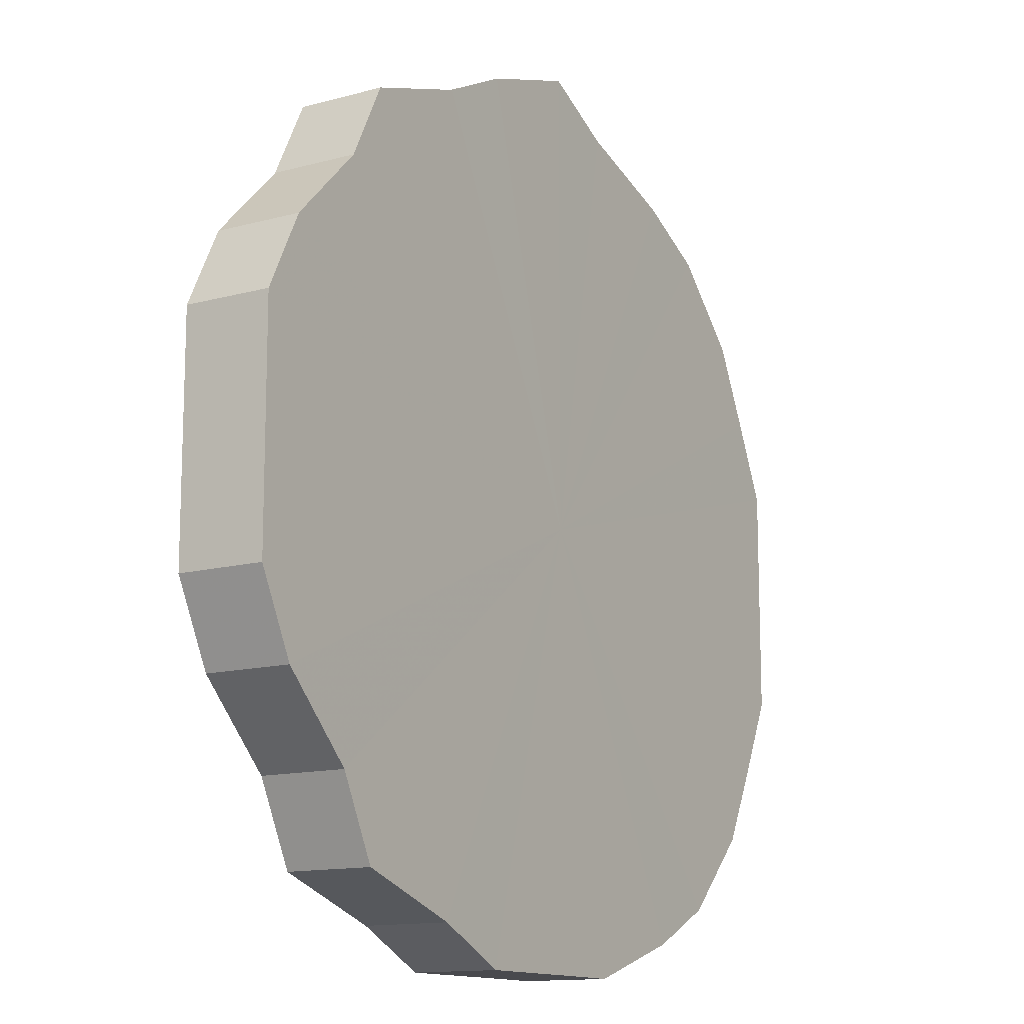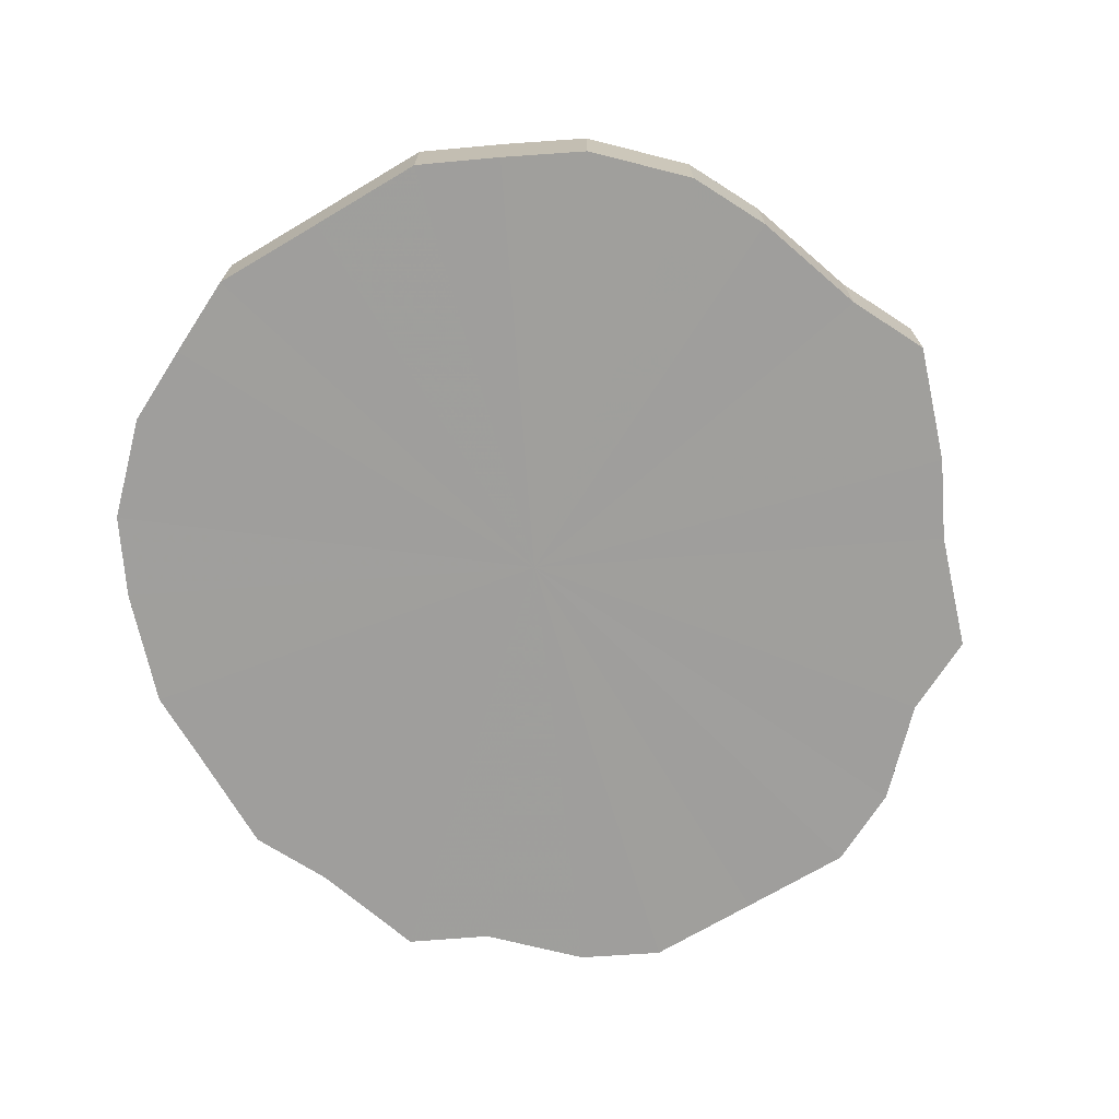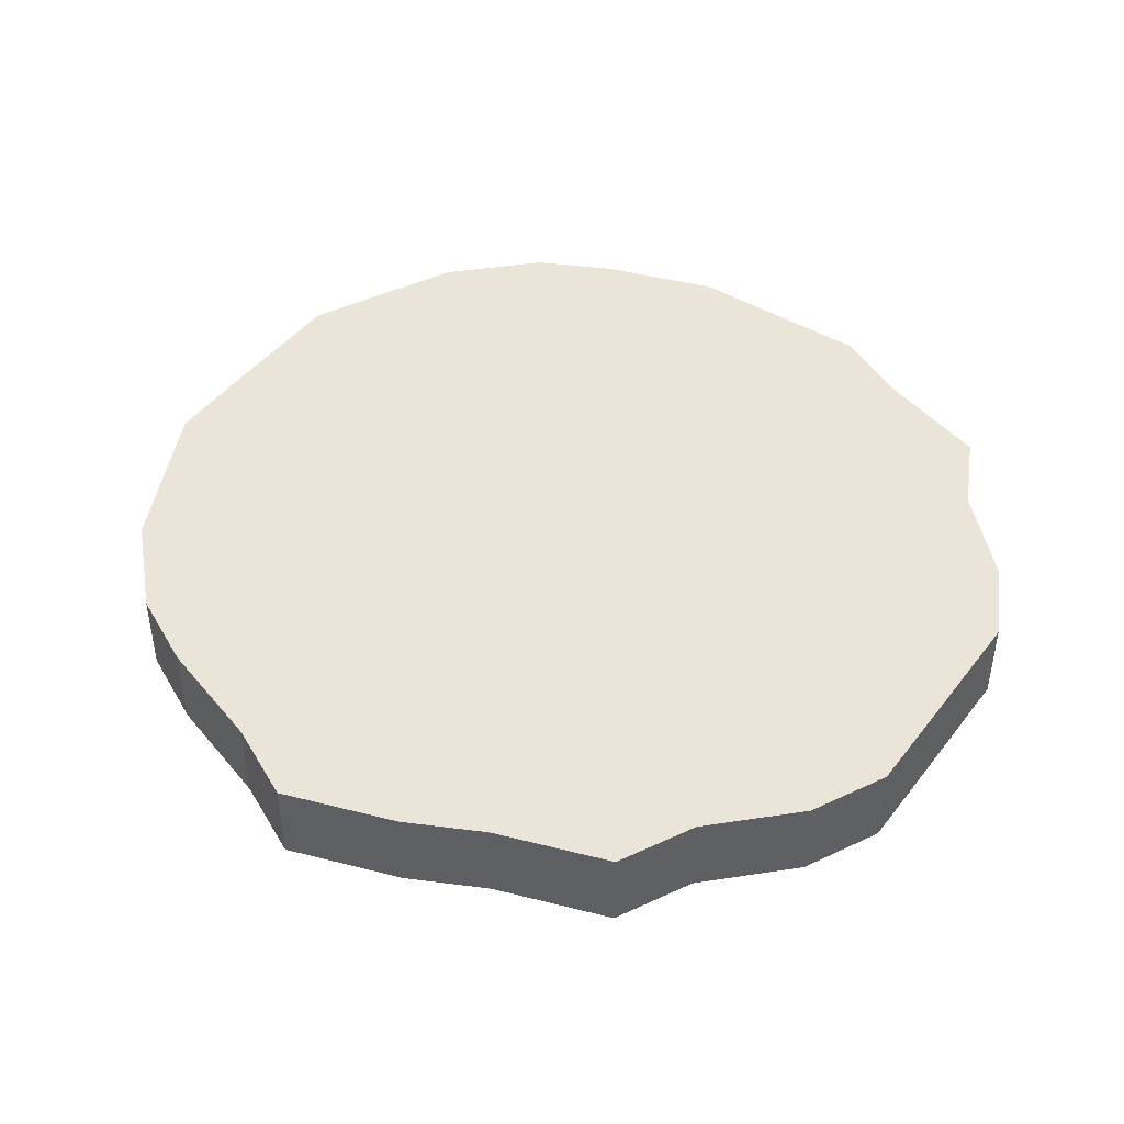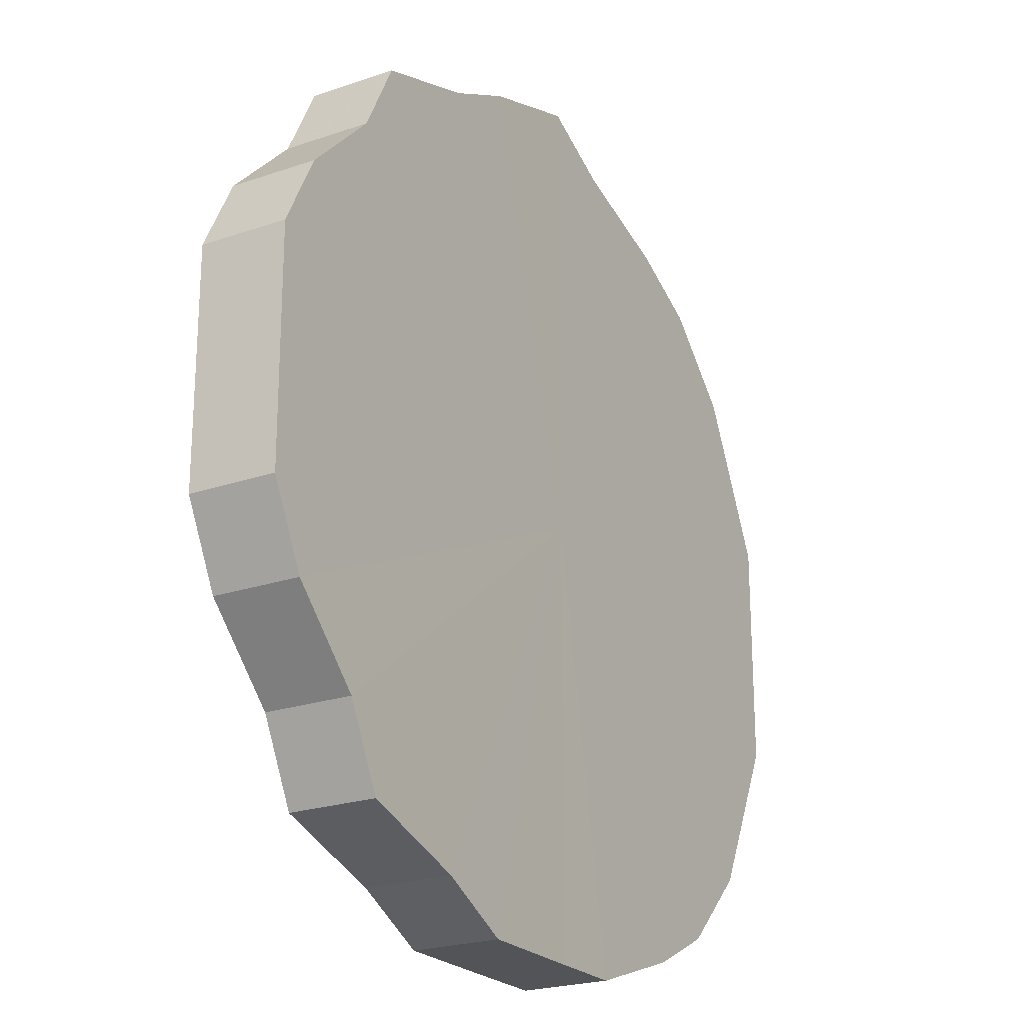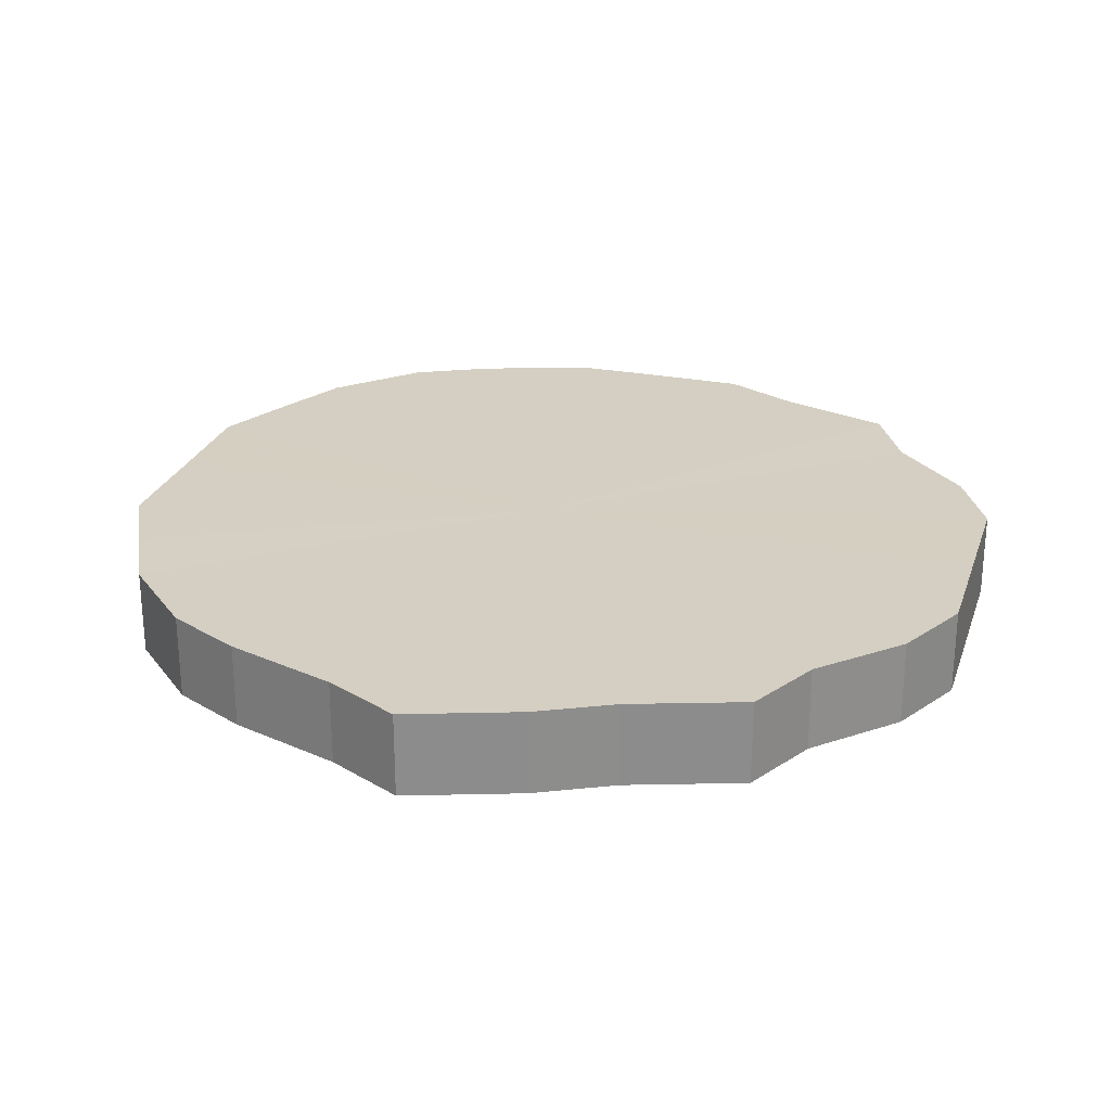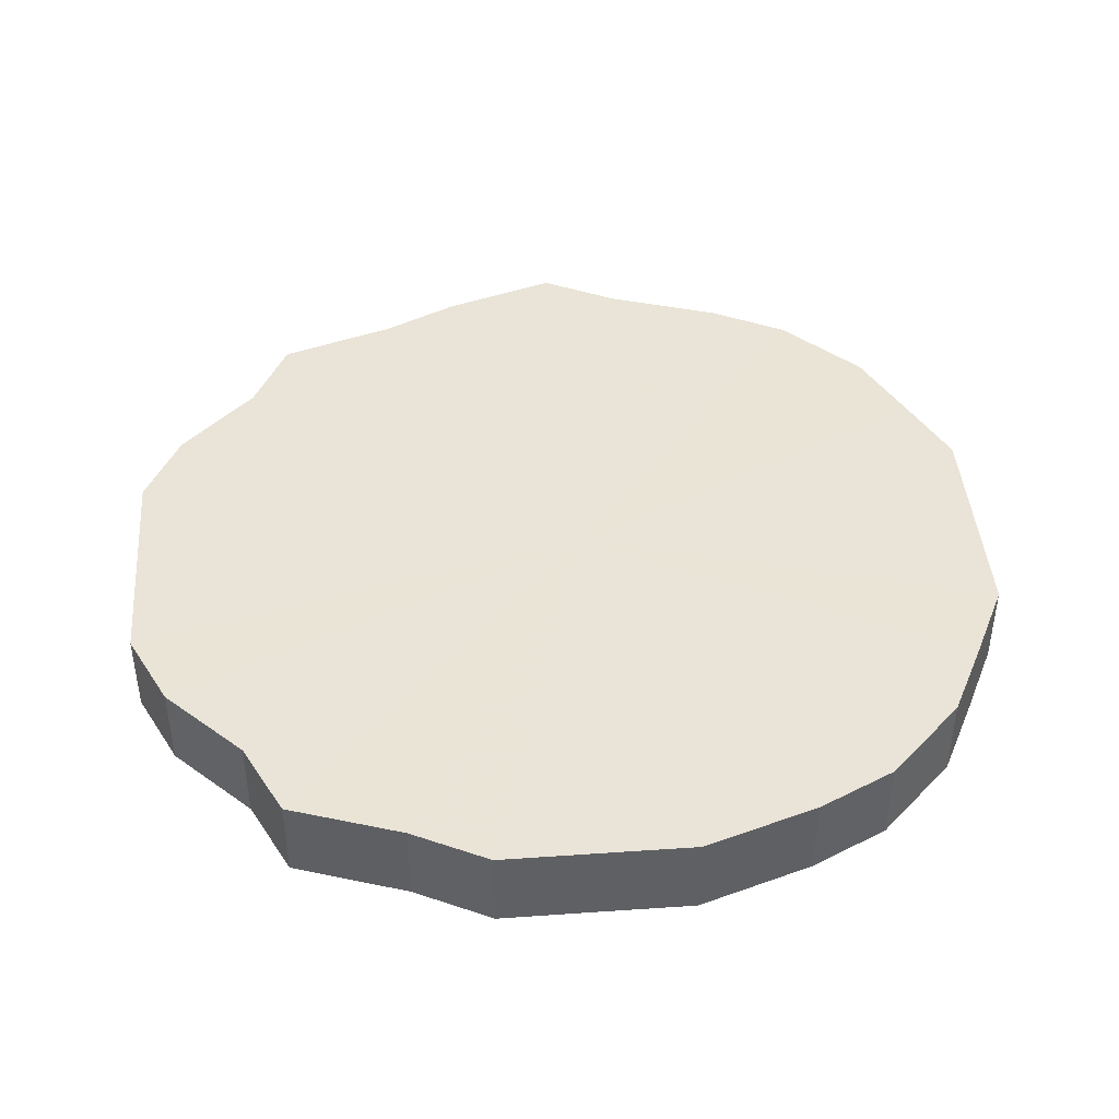
<metadata>
{"format":"obj","ext":"obj","renderer":"f3d","projection":"perspective","resolution":1024,"background":"white","views":[{"elev":-13.2,"azim":-57.7,"up":"+Y"},{"elev":-71.1,"azim":120.8,"up":"+Z"},{"elev":44.9,"azim":-145.1,"up":"+Z"},{"elev":-22.8,"azim":-59.2,"up":"+Y"},{"elev":25.8,"azim":-163.2,"up":"+Z"},{"elev":42.9,"azim":-4.6,"up":"+Z"}]}
</metadata>
<code>
o 12490
v 2175 1892 13.94
v 2175 1892 13.94
v 2175 1892 13.92
v 2175 1892 13.94
v 2175 1892 13.92
v 2174 1892 13.94
v 2174 1892 13.92
v 2175 1892 13.94
v 2175 1892 13.92
v 2174 1892 13.94
v 2174 1892 13.92
v 2175 1892 13.94
v 2175 1892 13.92
v 2174 1892 13.94
v 2174 1892 13.92
v 2175 1892 13.94
v 2175 1892 13.92
v 2174 1892 13.94
v 2174 1892 13.92
v 2175 1892 13.94
v 2175 1892 13.92
v 2174 1892 13.94
v 2174 1892 13.92
v 2175 1892 13.94
v 2175 1892 13.92
v 2174 1892 13.94
v 2174 1892 13.92
v 2175 1892 13.94
v 2175 1892 13.92
v 2174 1892 13.94
v 2174 1892 13.92
v 2175 1892 13.94
v 2175 1892 13.92
v 2174 1892 13.94
v 2174 1892 13.92
v 2175 1892 13.94
v 2175 1892 13.92
v 2174 1892 13.94
v 2174 1892 13.92
v 2175 1892 13.94
v 2175 1892 13.92
v 2174 1892 13.94
v 2174 1892 13.92
v 2175 1892 13.94
v 2175 1892 13.92
v 2174 1892 13.94
v 2174 1892 13.92
v 2175 1892 13.94
v 2175 1892 13.92
v 2174 1892 13.94
v 2174 1892 13.92
v 2175 1892 13.94
v 2175 1892 13.92
v 2174 1892 13.94
v 2174 1892 13.92
v 2175 1892 13.92
v 2175 1892 13.92
v 2175 1892 13.94
v 2175 1892 13.92
v 2175 1892 13.94
v 2175 1892 13.92
v 2174 1892 13.92
v 2175 1892 13.94
v 2174 1892 13.92
v 2174 1892 13.94
v 2175 1892 13.94
v 2175 1892 13.92
v 2174 1892 13.92
v 2174 1892 13.94
v 2174 1892 13.92
v 2174 1892 13.94
v 2175 1892 13.94
v 2175 1892 13.92
v 2174 1892 13.92
v 2174 1892 13.94
v 2174 1892 13.92
v 2174 1892 13.94
v 2175 1892 13.94
v 2175 1892 13.92
v 2174 1892 13.92
v 2174 1892 13.94
v 2174 1892 13.92
v 2174 1892 13.94
v 2175 1892 13.94
v 2175 1892 13.92
v 2174 1892 13.92
v 2174 1892 13.94
v 2174 1892 13.92
v 2174 1892 13.94
v 2175 1892 13.94
v 2175 1892 13.92
v 2174 1892 13.92
v 2174 1892 13.94
v 2174 1892 13.92
v 2174 1892 13.94
v 2175 1892 13.94
v 2175 1892 13.92
v 2174 1892 13.92
v 2174 1892 13.94
v 2175 1892 13.92
v 2174 1892 13.94
v 2175 1892 13.94
v 2175 1892 13.92
v 2175 1892 13.92
v 2175 1892 13.94
v 2175 1892 13.92
v 2175 1892 13.94
v 2175 1892 13.94
v 2175 1892 13.92
v 2175 1892 13.92
v 2175 1892 13.94
v 2175 1892 13.94
v 2175 1892 13.94
v 2175 1892 13.94
v 2175 1892 13.94
v 2175 1892 13.94
v 2174 1892 13.94
v 2175 1892 13.94
v 2174 1892 13.94
v 2175 1892 13.94
v 2174 1892 13.94
v 2175 1892 13.94
v 2174 1892 13.94
v 2175 1892 13.94
v 2174 1892 13.94
v 2175 1892 13.94
v 2174 1892 13.94
v 2175 1892 13.94
v 2174 1892 13.94
v 2175 1892 13.94
v 2174 1892 13.94
v 2175 1892 13.94
v 2174 1892 13.94
v 2175 1892 13.94
v 2174 1892 13.94
v 2175 1892 13.94
v 2174 1892 13.94
v 2175 1892 13.94
v 2174 1892 13.94
v 2175 1892 13.94
v 2174 1892 13.94
v 2175 1892 13.92
v 2175 1892 13.92
v 2175 1892 13.92
v 2174 1892 13.92
v 2175 1892 13.92
v 2174 1892 13.92
v 2175 1892 13.92
v 2174 1892 13.92
v 2175 1892 13.92
v 2174 1892 13.92
v 2175 1892 13.92
v 2174 1892 13.92
v 2175 1892 13.92
v 2174 1892 13.92
v 2175 1892 13.92
v 2174 1892 13.92
v 2175 1892 13.92
v 2174 1892 13.92
v 2175 1892 13.92
v 2174 1892 13.92
v 2175 1892 13.92
v 2174 1892 13.92
v 2175 1892 13.92
v 2174 1892 13.92
v 2175 1892 13.92
v 2174 1892 13.92
v 2175 1892 13.92
v 2174 1892 13.92
v 2175 1892 13.92
f 1 2 3
f 2 4 5
f 6 1 7
f 4 8 9
f 10 6 11
f 8 12 13
f 14 10 15
f 12 16 17
f 18 14 19
f 16 20 21
f 22 18 23
f 20 24 25
f 26 22 27
f 24 28 29
f 30 26 31
f 28 32 33
f 34 30 35
f 32 36 37
f 38 34 39
f 36 40 41
f 42 38 43
f 40 44 45
f 46 42 47
f 44 48 49
f 50 46 51
f 48 52 53
f 54 50 55
f 52 54 56
f 57 58 59
f 59 60 61
f 62 63 57
f 64 65 62
f 61 66 67
f 68 69 64
f 70 71 68
f 67 72 73
f 74 75 70
f 76 77 74
f 73 78 79
f 80 81 76
f 82 83 80
f 79 84 85
f 86 87 82
f 88 89 86
f 85 90 91
f 92 93 88
f 94 95 92
f 91 96 97
f 98 99 94
f 100 101 98
f 97 102 103
f 104 105 100
f 106 107 104
f 103 108 109
f 110 111 106
f 109 112 110
f 113 114 115
f 113 116 114
f 113 115 117
f 113 118 116
f 113 117 119
f 113 120 118
f 113 119 121
f 113 122 120
f 113 121 123
f 113 124 122
f 113 123 125
f 113 126 124
f 113 125 127
f 113 128 126
f 113 127 129
f 113 130 128
f 113 129 131
f 113 132 130
f 113 131 133
f 113 134 132
f 113 133 135
f 113 136 134
f 113 135 137
f 113 138 136
f 113 137 139
f 113 140 138
f 113 139 141
f 113 141 140
f 142 143 144
f 142 145 143
f 142 144 146
f 142 147 145
f 142 146 148
f 142 149 147
f 142 148 150
f 142 151 149
f 142 150 152
f 142 153 151
f 142 152 154
f 142 155 153
f 142 154 156
f 142 157 155
f 142 156 158
f 142 159 157
f 142 158 160
f 142 161 159
f 142 160 162
f 142 163 161
f 142 162 164
f 142 165 163
f 142 164 166
f 142 167 165
f 142 166 168
f 142 169 167
f 142 168 170
f 142 170 169

</code>
